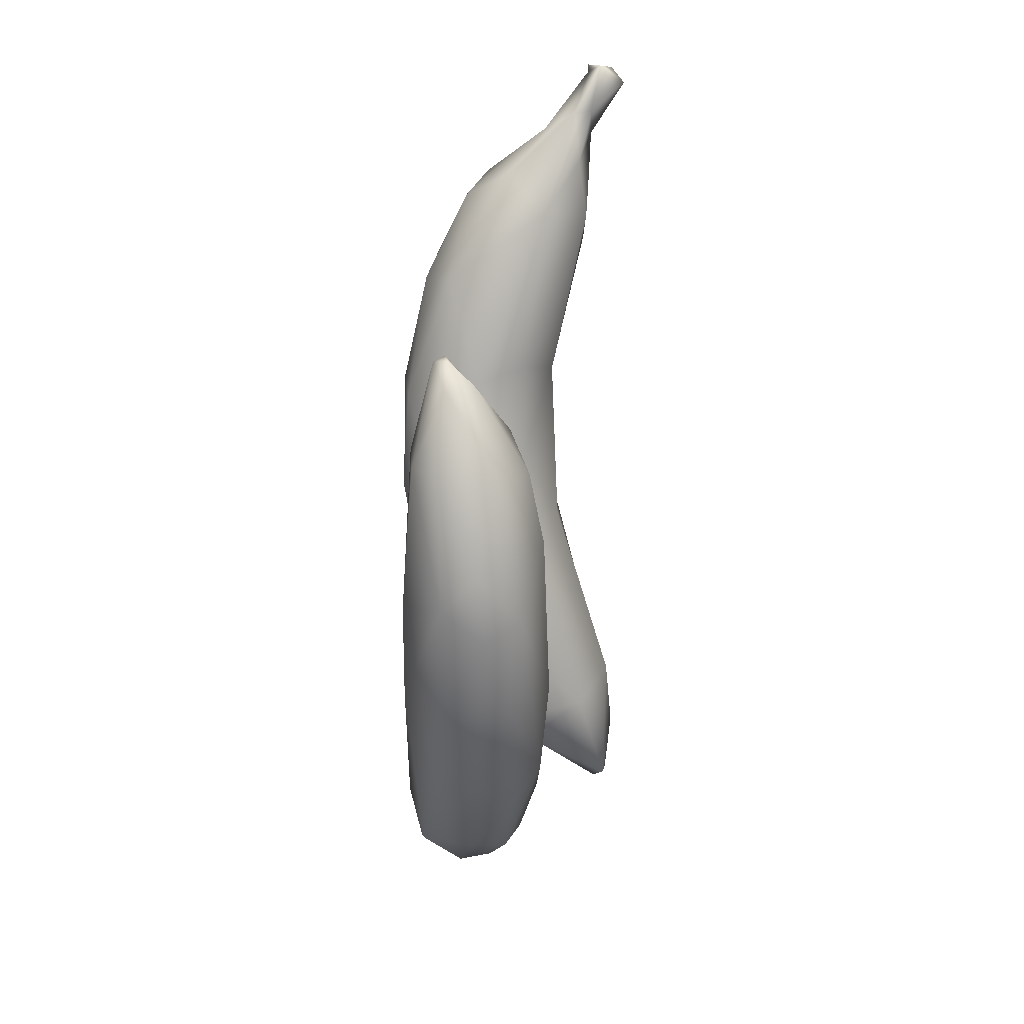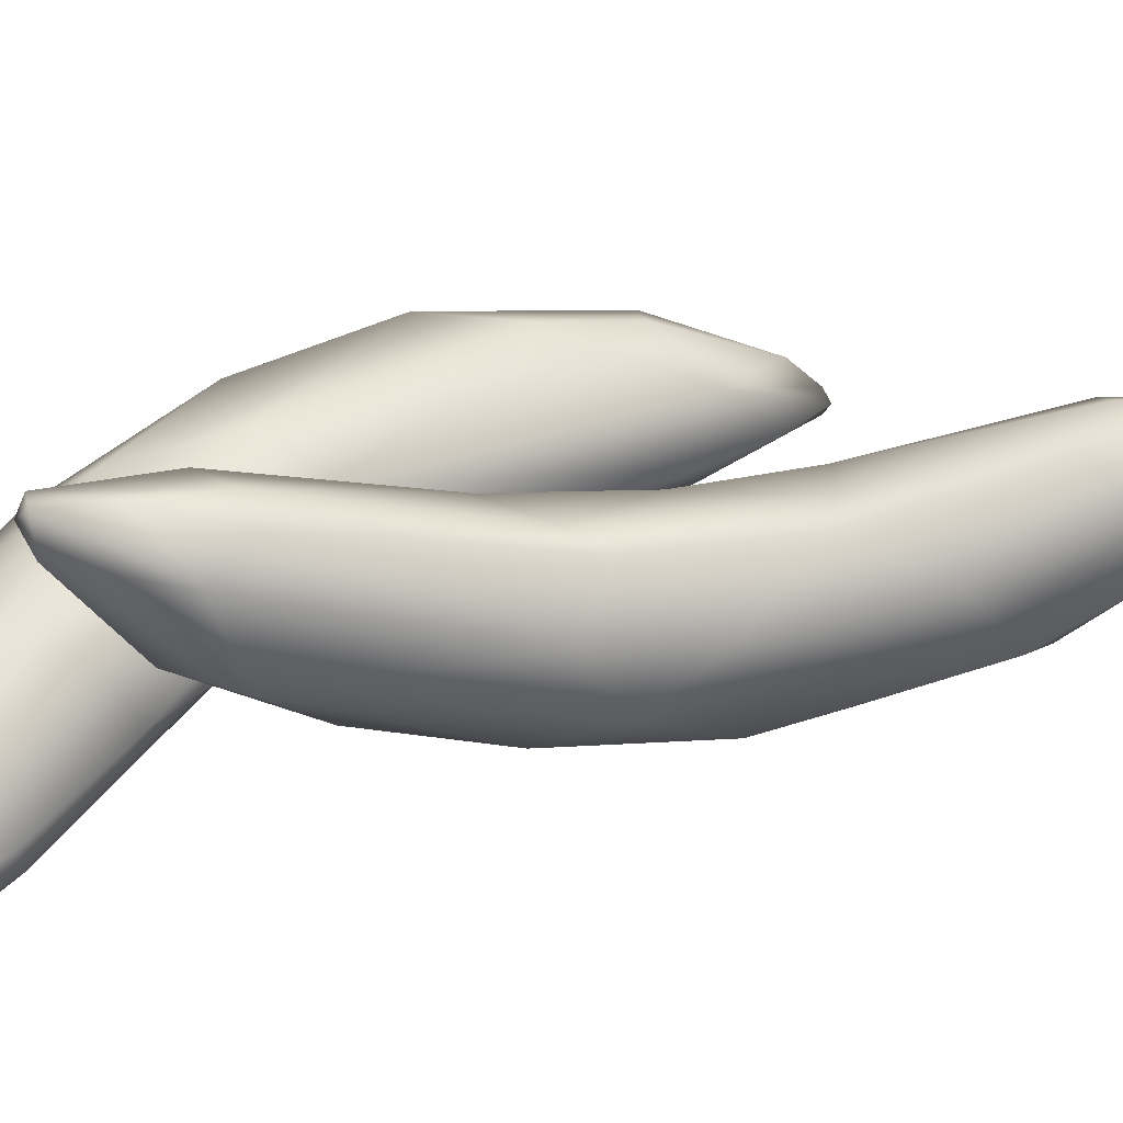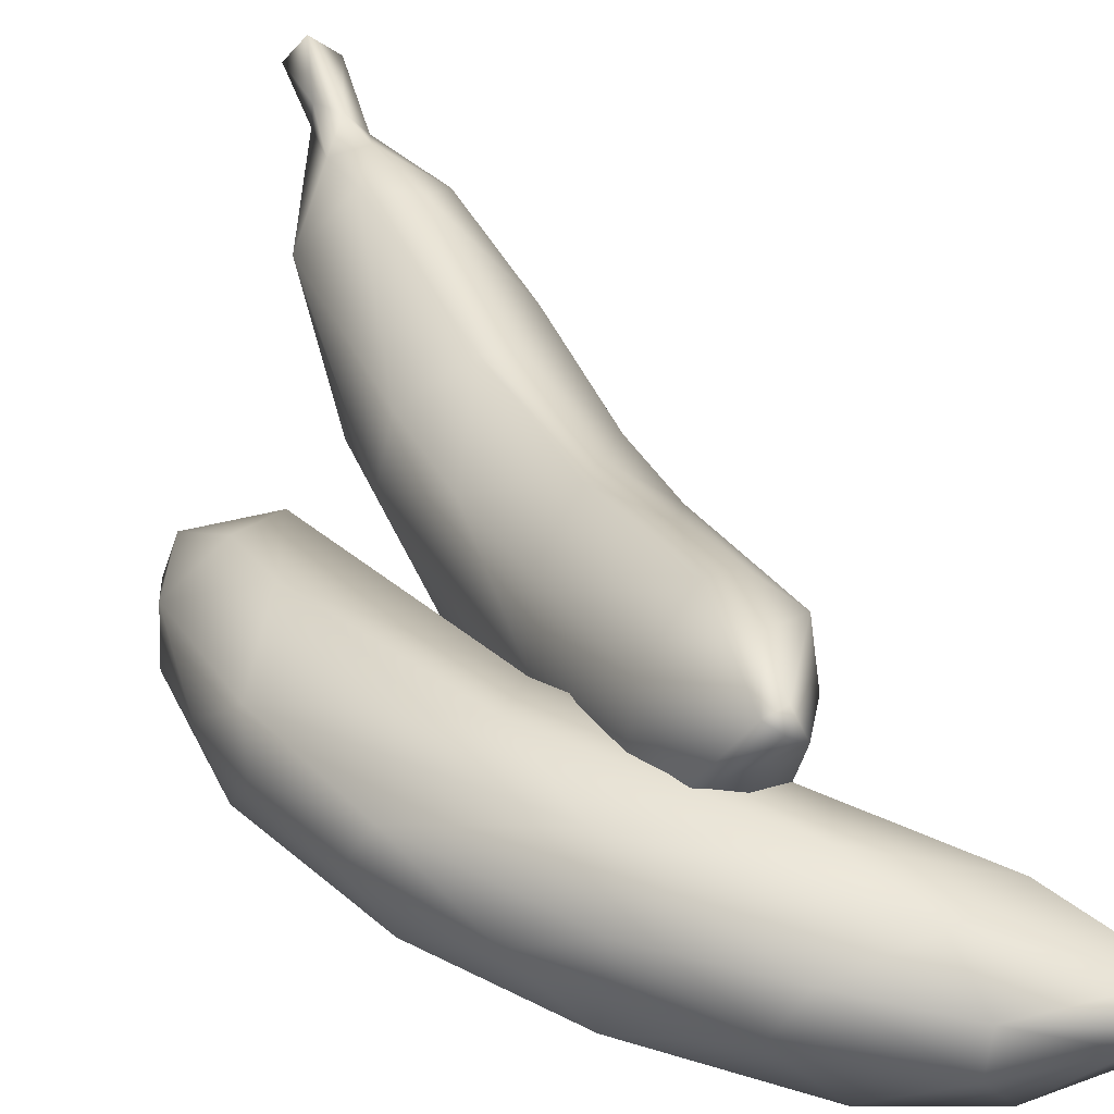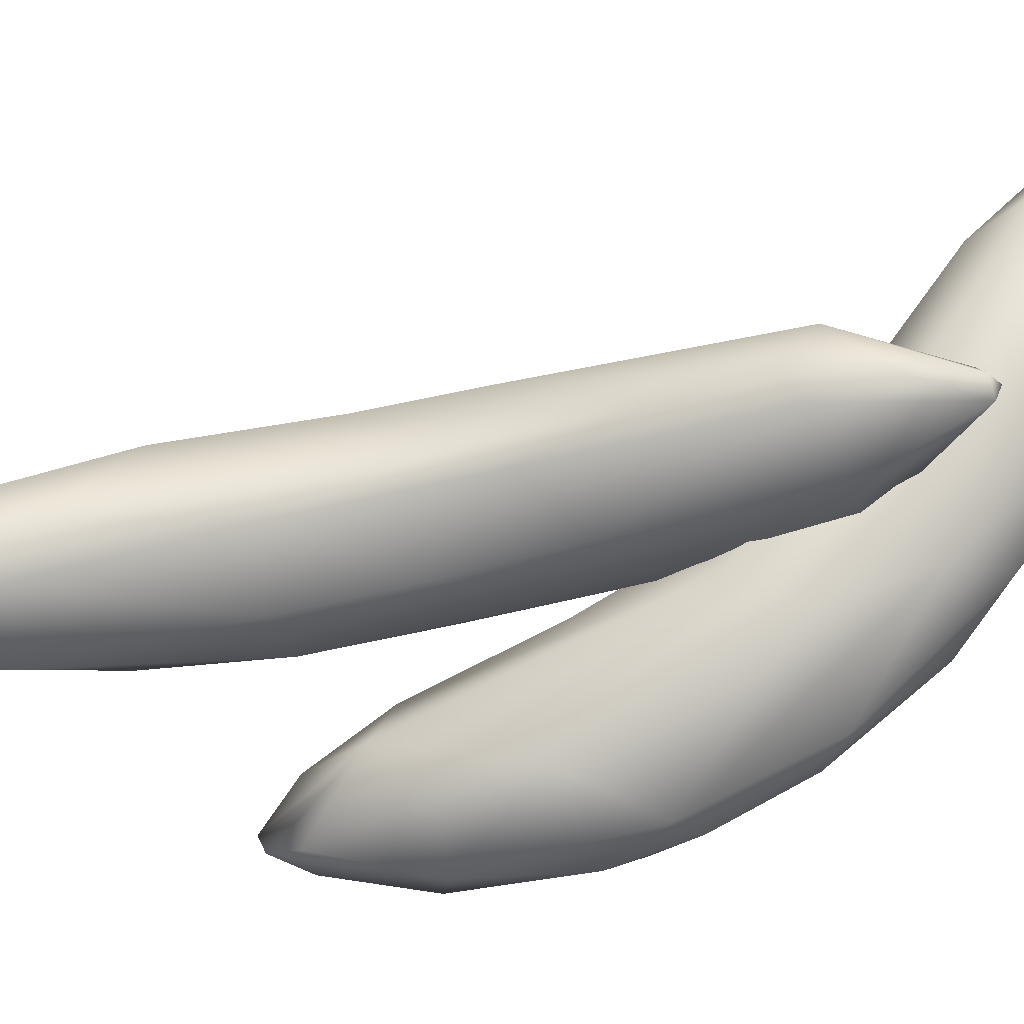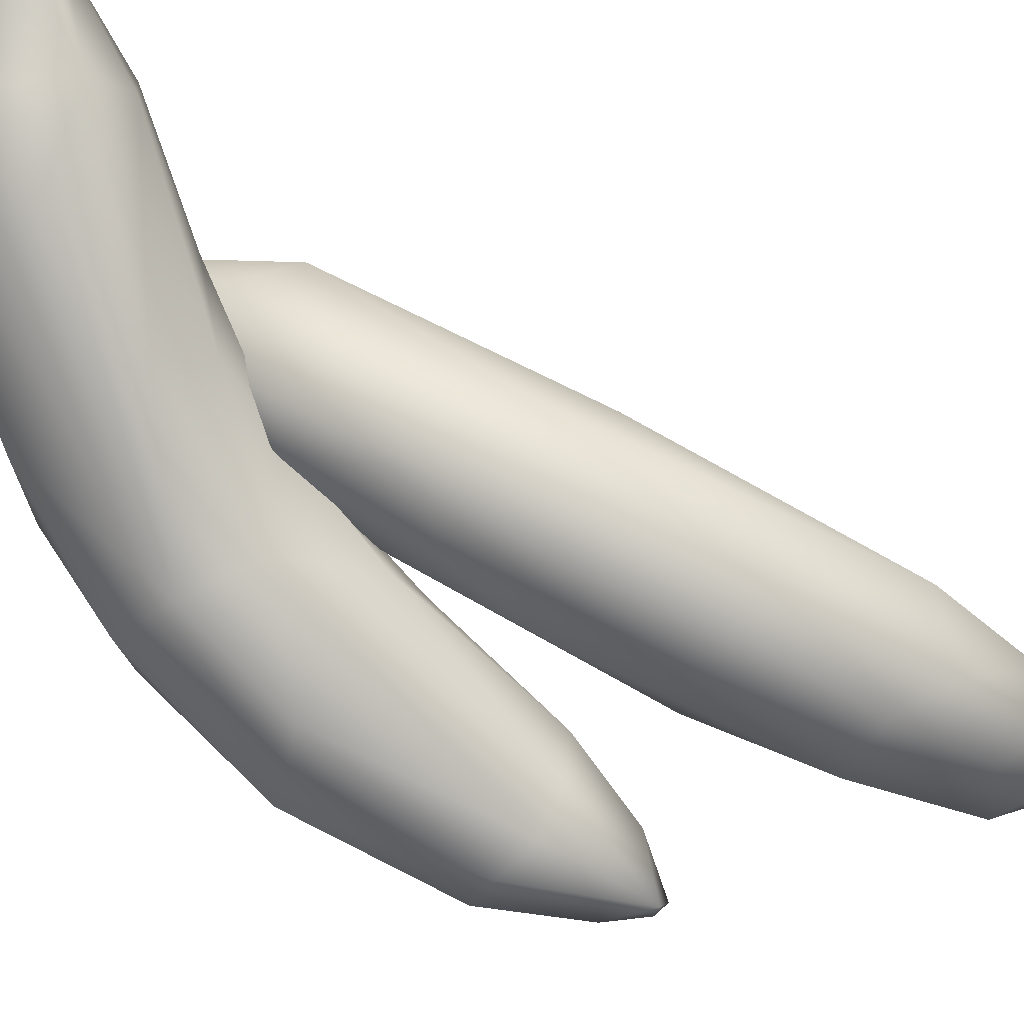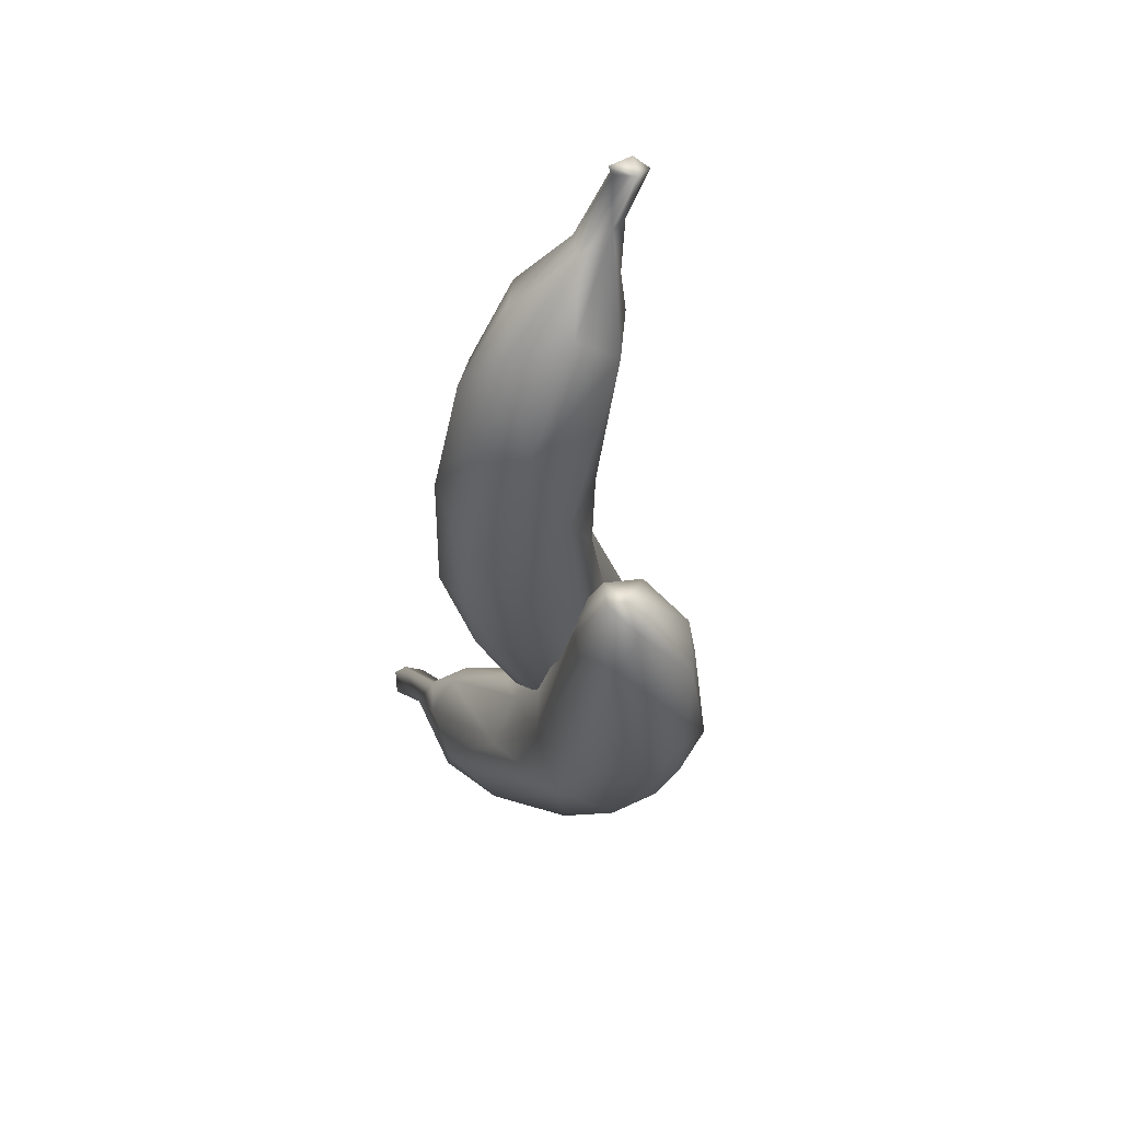
<metadata>
{"format":"obj","ext":"obj","renderer":"f3d","projection":"perspective","resolution":1024,"background":"white","views":[{"elev":14.7,"azim":87.6,"up":"+Z"},{"elev":49.9,"azim":-100.3,"up":"+Y"},{"elev":35.9,"azim":156.2,"up":"+Y"},{"elev":75.8,"azim":77.8,"up":"+Y"},{"elev":-80.0,"azim":-119.4,"up":"+Y"},{"elev":56.5,"azim":49.2,"up":"+Z"}]}
</metadata>
<code>
v 3362 274 -7149
v 1160 285.1 -1.079e+04
v 2997 0.6782 -9127
v 3178 200.8 -6991
v 3356 67.54 -7597
v 3180 -0.2267 -8524
v 907.4 268.7 -1.096e+04
v 3139 60.96 -7529
v 3164 273.1 -6958
v 2709 90.09 -8920
v 2280 87.94 -9628
v 1883 9.516 -1.024e+04
v 1512 153.3 -1.031e+04
v 839.7 319.3 -1.083e+04
v 2945 170.7 -7539
v 3280 437.5 -7117
v 3511 704.4 -8502
v 2854 651.3 -9993
v 2374 656.9 -1.045e+04
v 1904 565.7 -1.073e+04
v 1957 773.4 -1.05e+04
v 3250 767.6 -7661
v 2798 866.2 -9715
v 1277 410.5 -1.086e+04
v 3234 857.9 -8095
v 2857 917 -9157
v 2145 878.1 -1.012e+04
v 1559 709.5 -1.032e+04
v 930.2 491.3 -1.087e+04
v 2969 665.3 -7452
v 2636 808.9 -8874
v 1224 508.6 -1.073e+04
v 3242 288.3 -6978
v 3528 221.8 -7612
v 3553 228.6 -8428
v 3279 215 -9270
v 2855 193.4 -9925
v 2232 104.7 -1.045e+04
v 1742 86.57 -1.065e+04
v 1447 361.1 -1.083e+04
v 850.6 390 -1.095e+04
v 863.6 391.2 -1.08e+04
v 2190 334.1 -9415
v 3602 449.7 -8222
v 3553 485.7 -8631
v 3406 441.5 -9118
v 3096 458.7 -9709
v 1941 357.4 -1.075e+04
v 967.7 396.2 -1.102e+04
v 1195 395.2 -1.059e+04
v 1490 352.2 -1.014e+04
v 1909 490.5 -9666
v 2129 538.6 -9425
v 2351 418.3 -9078
v 2455 537.5 -8838
v 2631 511.6 -8304
v 2594 387.2 -8477
v 2799 415.3 -7590
v 2979 358.6 -7173
v 3521 544.3 -7641
v 3323 678.5 -9226
v 2513 417.1 -1.039e+04
v 1468 500.1 -1.016e+04
v 2003 796.2 -9816
v 2408 659.9 -9068
v 2496 1143 -9400
v 2461 812.5 -9645
v 2389 332.7 -9067
v 2498 211.6 -7894
v 2435 306.3 -6622
v 2549 835.5 -9445
v 2585 642.3 -8904
v 2552 487 -7252
v 2170 1257 -5319
v 2335 1314 -9951
v 2435 881 -8436
v 2440 775 -7167
v 2465 908 -6192
v 2196 1340 -9250
v 2432 766.4 -7759
v 2206 1177 -6238
v 2207 1131 -5905
v 2146 1207 -5597
v 1892 270.4 -6445
v 1960 563.5 -5976
v 2052 1194 -5358
v 1890 71.44 -7164
v 1952 1294 -5432
v 1753 286.2 -8372
v 1652 542.1 -6650
v 1778 775.6 -9310
v 1659 471.7 -8023
v 1688 250.8 -7614
v 1759 777.8 -6083
v 1979 1123 -5784
v 2156 1159 -9943
v 1714 870.7 -6857
v 1998 984 -5687
v 1883 1214 -9408
v 1743 816.2 -8192
v 1723 764.6 -7637
v 2294 734.5 -9679
v 2283 39.05 -7371
v 2365 682.1 -5966
v 2160 1104 -5608
v 2121 970.4 -7226
v 2129 1011 -8187
v 2228 322.4 -9177
v 2389 140.8 -8398
v 2198 3.792 -7985
v 2093 20.8 -7273
v 2126 428.2 -6109
v 2113 919.7 -5705
v 2038 1340 -5331
v 2095 1414 -5425
v 2066 1213 -5734
v 2050 1204 -5994
v 1992 1175 -6399
v 1973 968.7 -7279
v 1992 986.8 -8038
v 2032 1170 -8728
v 2037 1311 -9213
v 2178 1377 -9629
v 2266 1259 -1e+04
v 2045 653.8 -9603
v 1987 267.2 -9008
v 2142 97.55 -8543
v 1929 21.21 -8004
v 2148 166.7 -6626
v 2024 1190 -5316
v 1810 1068 -6220
v 2234 1337 -9946
f 35 5 6
f 35 6 3
f 3 36 35
f 8 5 4
f 5 8 6
f 15 8 4
f 12 11 13
f 25 22 60
f 60 17 25
f 61 18 23
f 24 32 20
f 49 32 24
f 23 21 27
f 25 30 22
f 33 16 30
f 31 30 25
f 25 26 31
f 26 27 31
f 64 31 27
f 1 33 4
f 40 48 39
f 49 24 2
f 37 47 36
f 62 38 48
f 34 44 60
f 62 48 19
f 40 20 48
f 33 1 16
f 60 16 1
f 17 60 44
f 20 40 24
f 29 41 14
f 13 50 2
f 57 54 10
f 42 2 50
f 51 43 52
f 59 4 9
f 42 50 32
f 64 63 52
f 53 55 65
f 31 65 55
f 55 56 31
f 30 31 58
f 9 30 59
f 5 34 1
f 1 4 5
f 34 5 35
f 2 40 39
f 49 2 7
f 3 37 36
f 38 37 3
f 38 3 12
f 39 38 12
f 8 10 6
f 10 3 6
f 10 11 3
f 3 11 12
f 12 13 39
f 2 39 13
f 2 14 7
f 15 10 8
f 59 15 4
f 57 10 15
f 43 10 54
f 43 11 10
f 51 11 43
f 11 51 13
f 14 2 42
f 45 17 44
f 17 45 61
f 61 47 18
f 18 62 19
f 19 23 18
f 20 21 19
f 21 20 32
f 16 60 22
f 17 61 23
f 21 23 19
f 49 29 32
f 17 26 25
f 26 17 23
f 27 26 23
f 29 49 41
f 21 28 27
f 28 21 32
f 30 16 22
f 64 27 28
f 9 33 30
f 64 65 31
f 28 63 64
f 63 32 50
f 28 32 63
f 42 32 29
f 33 9 4
f 37 38 62
f 39 48 38
f 2 24 40
f 49 7 41
f 41 7 14
f 14 42 29
f 51 50 13
f 54 52 43
f 58 57 15
f 59 58 15
f 1 34 60
f 44 34 35
f 35 45 44
f 35 46 45
f 61 45 46
f 46 35 36
f 46 47 61
f 46 36 47
f 37 18 47
f 37 62 18
f 20 19 48
f 51 63 50
f 51 52 63
f 52 53 64
f 53 52 54
f 65 64 53
f 54 55 53
f 55 54 57
f 57 56 55
f 56 58 31
f 58 56 57
f 58 59 30
f 68 71 72
f 72 109 68
f 66 67 75
f 71 66 72
f 104 78 105
f 78 77 81
f 105 82 83
f 126 91 125
f 128 87 93
f 98 94 85
f 86 88 98
f 87 84 90
f 92 91 89
f 132 96 99
f 91 92 100
f 101 100 92
f 92 90 101
f 97 101 90
f 95 131 94
f 124 67 96
f 67 68 108
f 129 70 112
f 96 102 125
f 129 112 84
f 130 86 74
f 85 84 112
f 85 113 98
f 88 114 115
f 74 114 130
f 82 116 83
f 81 117 82
f 79 107 76
f 115 116 88
f 97 131 118
f 119 120 101
f 100 101 120
f 120 121 100
f 122 100 121
f 99 122 123
f 132 99 123
f 95 117 131
f 100 122 99
f 67 124 75
f 71 68 67
f 72 69 109
f 69 103 109
f 103 69 70
f 69 73 70
f 71 67 66
f 72 73 69
f 70 73 78
f 104 70 78
f 74 105 83
f 72 66 76
f 76 80 72
f 73 72 80
f 80 77 73
f 73 77 78
f 83 115 74
f 82 105 78
f 79 66 75
f 66 79 76
f 80 76 107
f 106 80 107
f 106 77 80
f 77 106 81
f 82 78 81
f 125 108 126
f 126 127 128
f 128 89 126
f 89 128 93
f 128 111 87
f 129 87 111
f 87 129 84
f 84 85 94
f 113 86 98
f 132 124 96
f 91 126 89
f 90 93 87
f 94 90 84
f 86 130 88
f 96 125 91
f 89 93 92
f 88 130 114
f 93 90 92
f 98 95 94
f 98 88 95
f 99 96 91
f 100 99 91
f 97 90 94
f 97 94 131
f 96 67 102
f 108 102 67
f 110 109 103
f 70 129 103
f 104 112 70
f 105 113 104
f 113 105 86
f 105 74 86
f 114 74 115
f 116 115 83
f 117 116 82
f 123 79 75
f 102 108 125
f 108 127 126
f 68 127 108
f 127 68 109
f 109 110 127
f 128 127 110
f 111 110 103
f 111 128 110
f 103 129 111
f 112 113 85
f 113 112 104
f 95 88 116
f 116 117 95
f 117 118 131
f 81 118 117
f 118 81 106
f 118 119 97
f 106 119 118
f 101 97 119
f 106 120 119
f 120 106 107
f 107 121 120
f 121 107 79
f 79 122 121
f 123 122 79
f 75 132 123
f 75 124 132

</code>
